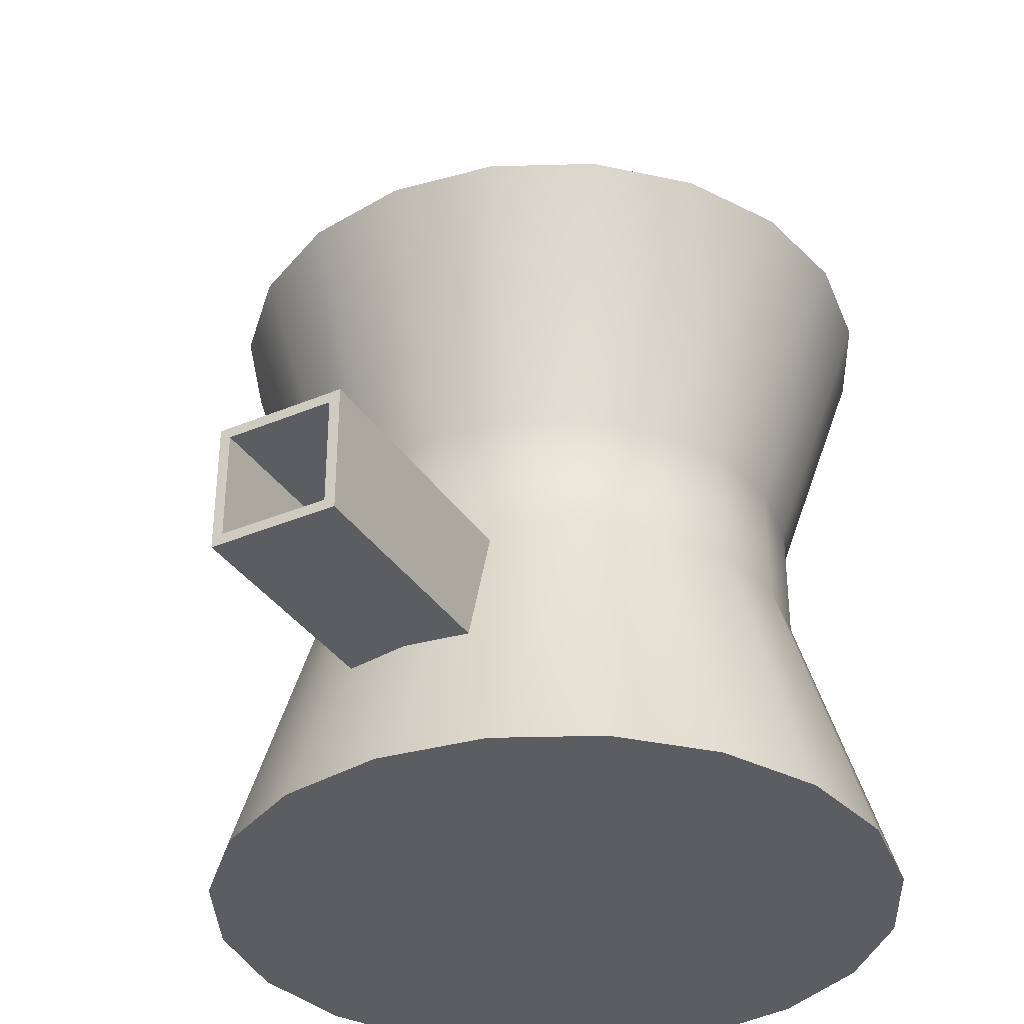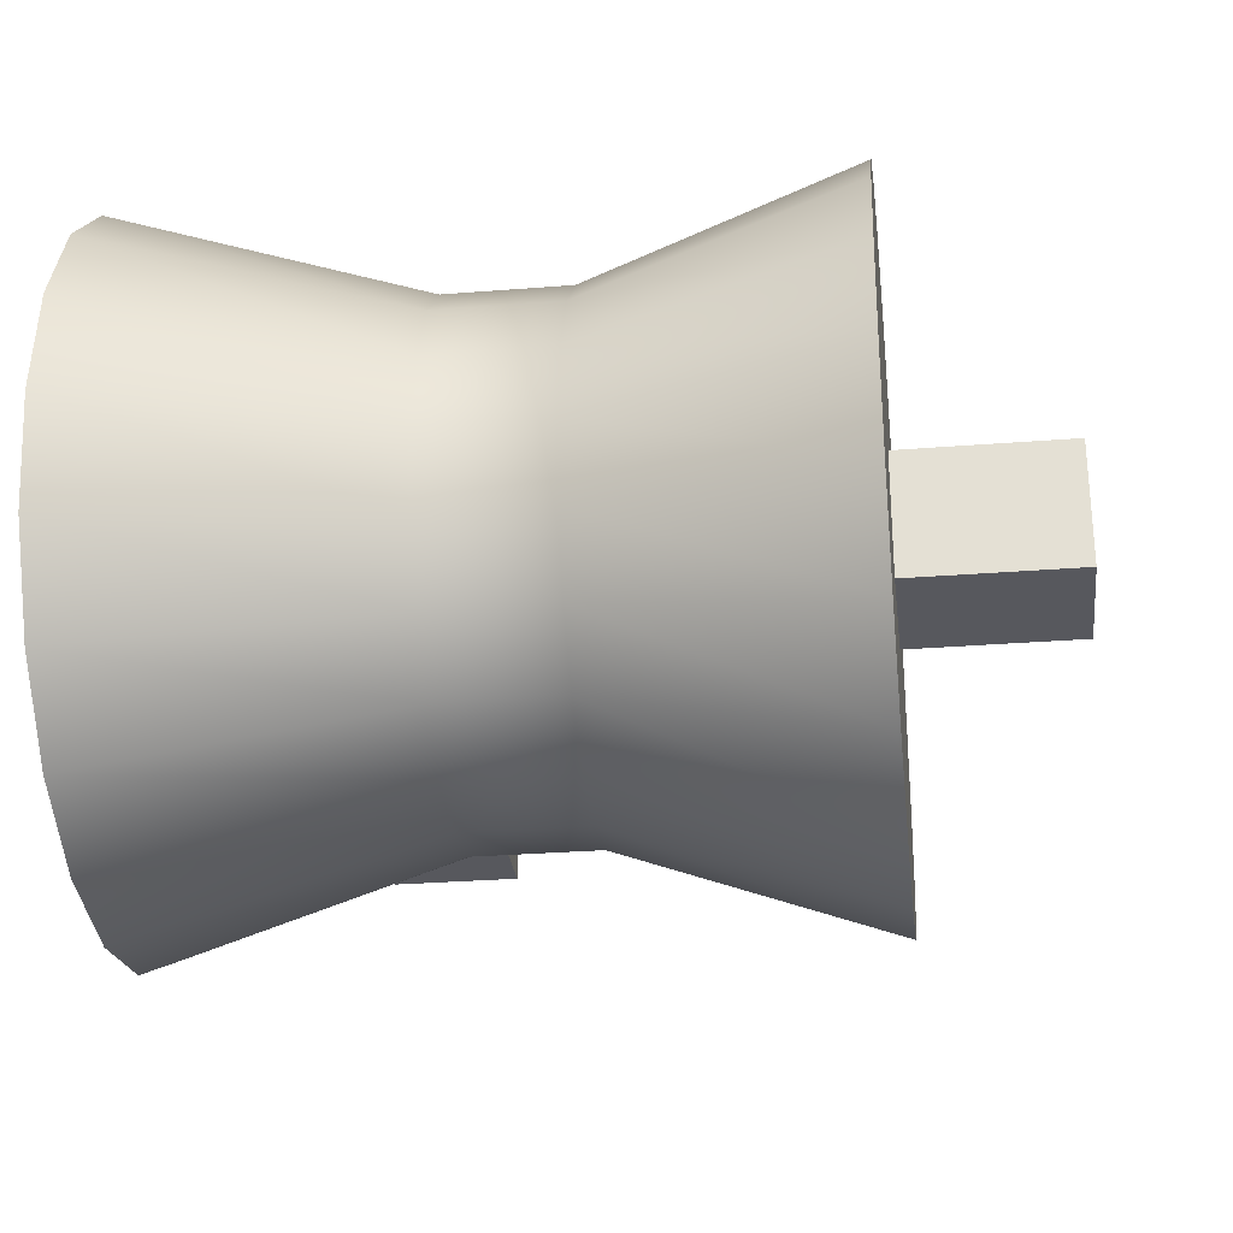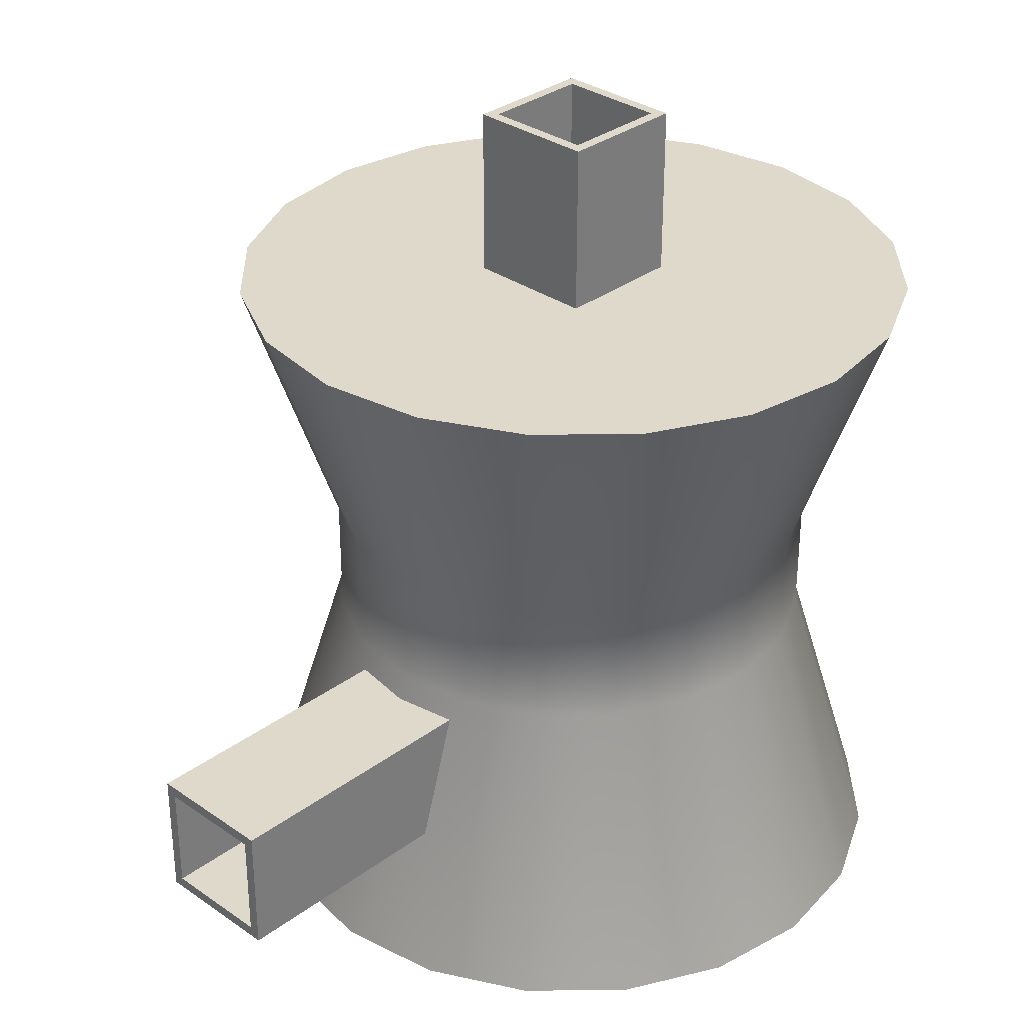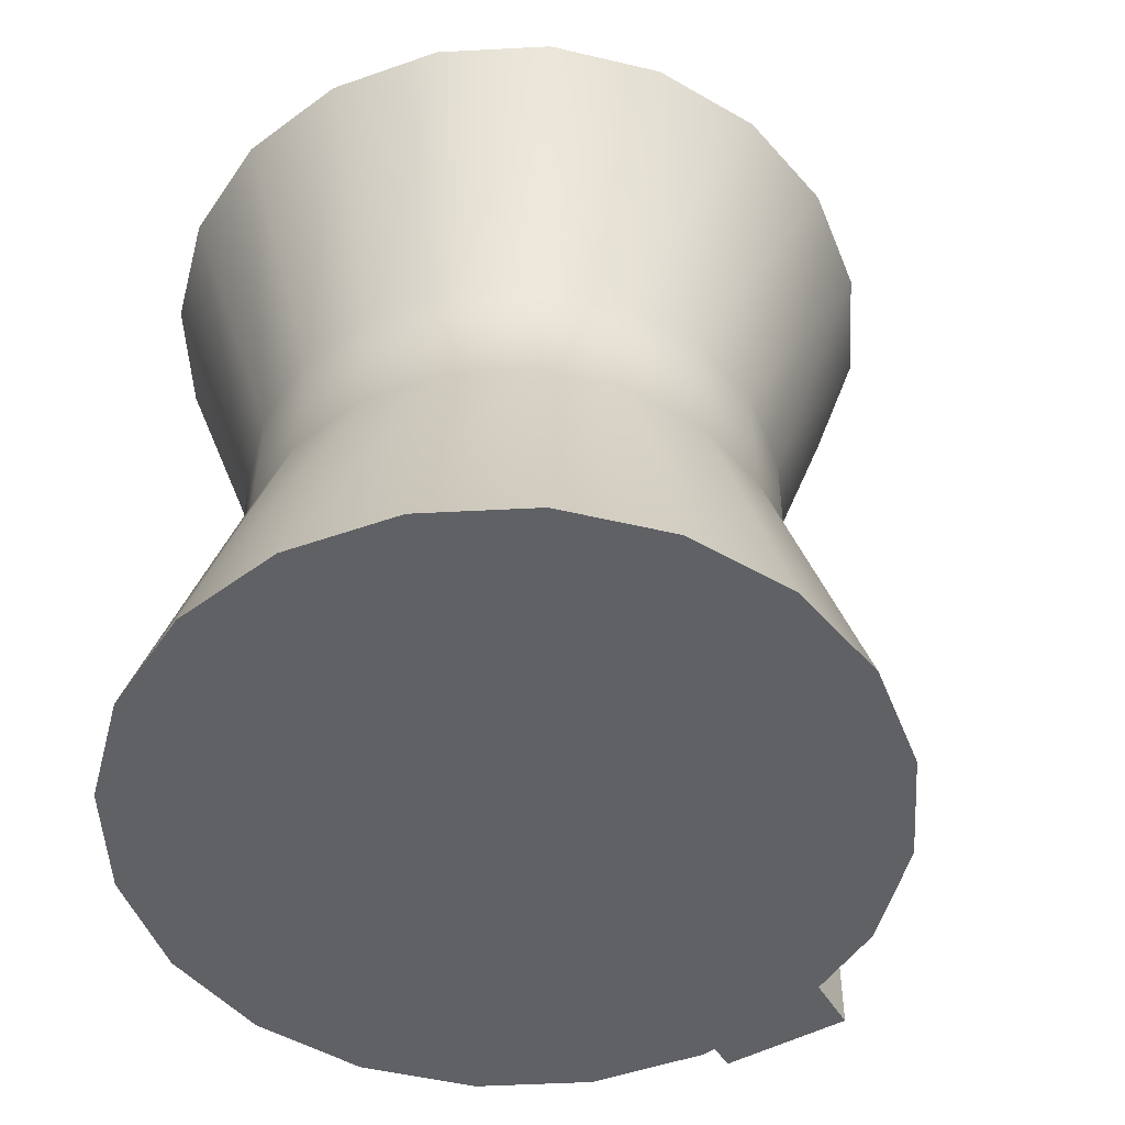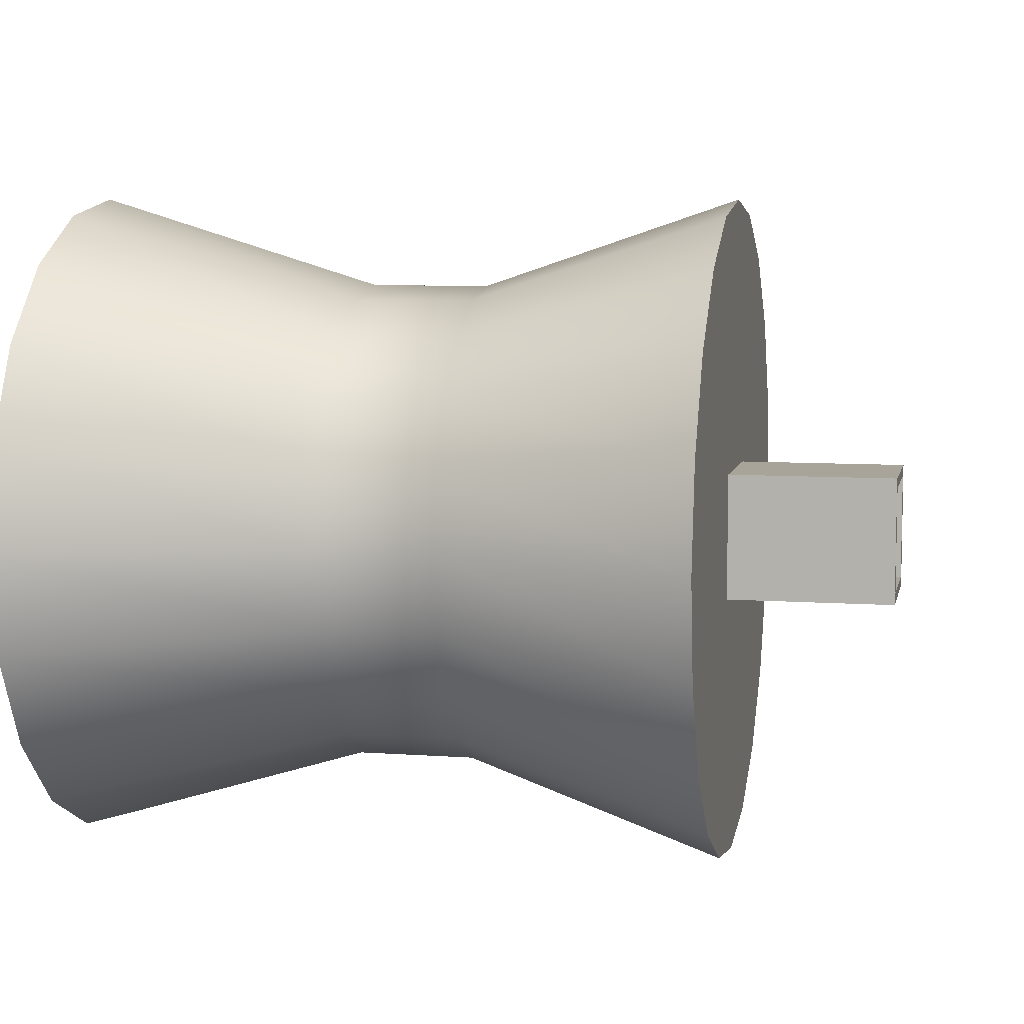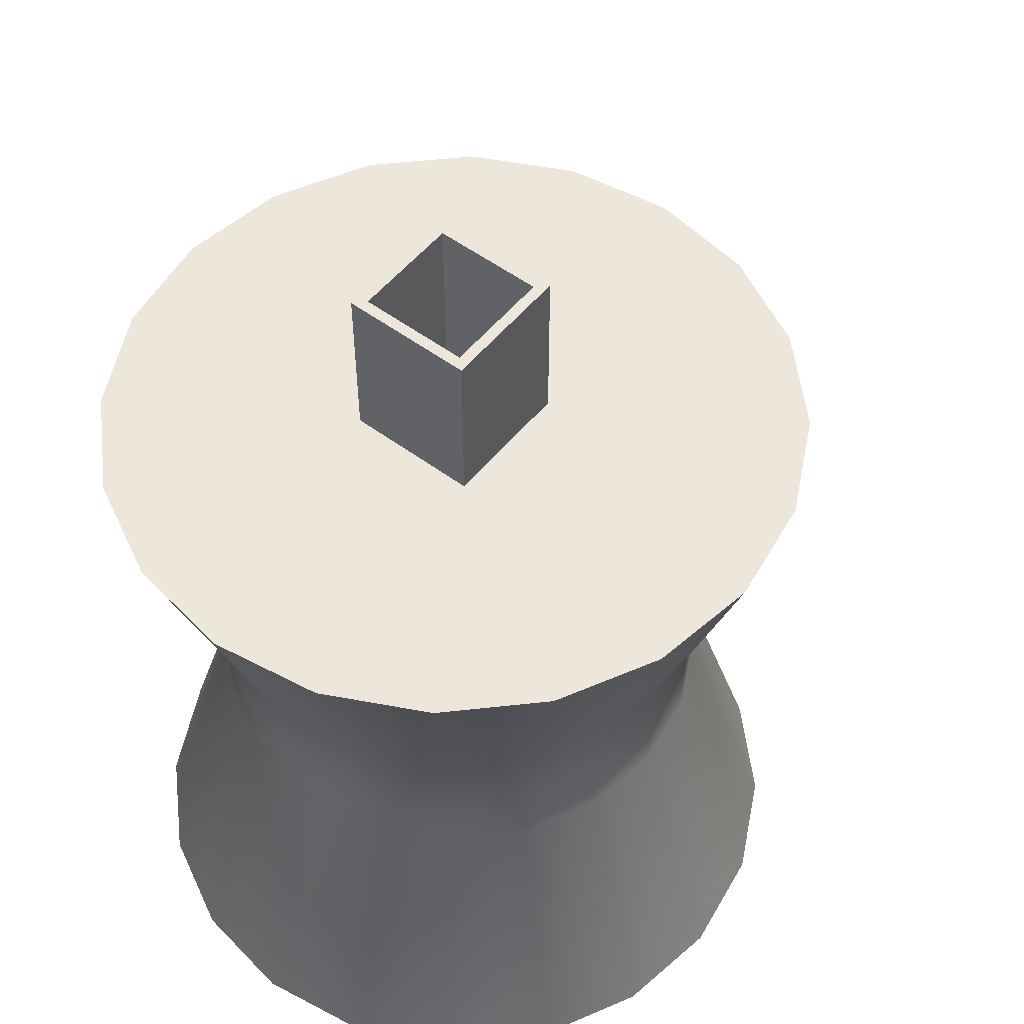
<metadata>
{"format":"obj","ext":"obj","renderer":"f3d","projection":"perspective","resolution":1024,"background":"white","views":[{"elev":-35.4,"azim":-60.9,"up":"+Y"},{"elev":-28.9,"azim":96.8,"up":"+Z"},{"elev":32.3,"azim":-45.9,"up":"+Y"},{"elev":-49.6,"azim":120.3,"up":"+Y"},{"elev":7.3,"azim":101.8,"up":"+Z"},{"elev":53.4,"azim":128.3,"up":"+Y"}]}
</metadata>
<code>
g default
v -0.8617 10.38 0.965
v 1.068 10.38 0.965
v -0.7005 10.51 0.8039
v 0.9072 10.51 0.8039
v -0.7005 10.51 -0.8039
v 0.9072 10.51 -0.8039
v -0.8617 10.38 -0.965
v 1.068 10.38 -0.965
v 0.9072 13.02 0.8039
v -0.7005 13.02 0.8039
v -0.7005 13.02 -0.8039
v 0.9072 13.02 -0.8039
v 1.068 13.02 0.965
v -0.8617 13.02 0.965
v -0.8617 13.02 -0.965
v 1.068 13.02 -0.965
v -2.952 2.351 0.965
v -2.952 4.281 0.965
v -3.184 2.512 0.8039
v -3.184 4.12 0.8039
v -3.184 2.512 -0.8039
v -3.184 4.12 -0.8039
v -2.952 2.351 -0.965
v -2.952 4.281 -0.965
v -7.716 4.12 0.8039
v -7.716 2.512 0.8039
v -7.716 2.512 -0.8039
v -7.716 4.12 -0.8039
v -7.716 4.281 0.965
v -7.716 2.351 0.965
v -7.716 2.351 -0.965
v -7.716 4.281 -0.965
v 4.982 0.207 -1.585
v 4.253 0.207 -3.015
v 3.119 0.207 -4.15
v 1.689 0.207 -4.879
v 0.1034 0.207 -5.13
v -1.482 0.207 -4.879
v -2.912 0.207 -4.15
v -4.047 0.207 -3.015
v -4.775 0.207 -1.585
v -5.026 0.207 0
v -4.775 0.207 1.585
v -4.047 0.207 3.015
v -2.912 0.207 4.15
v -1.482 0.207 4.879
v 0.1034 0.207 5.13
v 1.689 0.207 4.879
v 3.119 0.207 4.15
v 4.253 0.207 3.015
v 4.982 0.207 1.585
v 5.233 0.207 0
v 4.982 10.47 -1.585
v 4.253 10.47 -3.015
v 3.119 10.47 -4.15
v 1.689 10.47 -4.879
v 0.1034 10.47 -5.13
v -1.482 10.47 -4.879
v -2.912 10.47 -4.15
v -4.047 10.47 -3.015
v -4.775 10.47 -1.585
v -5.026 10.47 0
v -4.775 10.47 1.585
v -4.047 10.47 3.015
v -2.912 10.47 4.15
v -1.482 10.47 4.879
v 0.1034 10.47 5.13
v 1.689 10.47 4.879
v 3.119 10.47 4.15
v 4.253 10.47 3.015
v 4.982 10.47 1.585
v 5.233 10.47 0
v 0.1034 0.207 0
v 0.1034 10.47 0
v 1.269 6.489 -3.588
v 2.321 6.489 -3.052
v 3.155 6.489 -2.217
v 3.691 6.489 -1.166
v 3.876 6.489 0
v 3.691 6.489 1.166
v 3.155 6.489 2.217
v 2.321 6.489 3.052
v 1.269 6.489 3.588
v 0.1034 6.489 3.772
v -1.062 6.489 3.588
v -2.114 6.489 3.052
v -2.949 6.489 2.217
v -3.484 6.489 1.166
v -3.669 6.489 0
v -3.484 6.489 -1.166
v -2.949 6.489 -2.217
v -2.114 6.489 -3.052
v -1.062 6.489 -3.588
v 0.1034 6.489 -3.772
v 1.269 4.67 -3.588
v 2.321 4.67 -3.052
v 3.155 4.67 -2.217
v 3.691 4.67 -1.166
v 3.876 4.67 0
v 3.691 4.67 1.166
v 3.155 4.67 2.217
v 2.321 4.67 3.052
v 1.269 4.67 3.588
v 0.1034 4.67 3.772
v -1.062 4.67 3.588
v -2.114 4.67 3.052
v -2.949 4.67 2.217
v -3.484 4.67 1.166
v -3.669 4.67 0
v -3.484 4.67 -1.166
v -2.949 4.67 -2.217
v -2.114 4.67 -3.052
v -1.062 4.67 -3.588
v 0.1034 4.67 -3.772
g pCube2
f 1 2 13 14
f 3 4 6 5
f 15 16 8 7
f 7 8 2 1
f 2 8 16 13
f 7 1 14 15
f 10 9 4 3
f 11 10 3 5
f 5 6 12 11
f 9 12 6 4
f 14 13 9 10
f 15 14 10 11
f 11 12 16 15
f 13 16 12 9
f 17 18 29 30
f 19 20 22 21
f 31 32 24 23
f 23 24 18 17
f 18 24 32 29
f 23 17 30 31
f 26 25 20 19
f 27 26 19 21
f 21 22 28 27
f 25 28 22 20
f 30 29 25 26
f 31 30 26 27
f 27 28 32 31
f 29 32 28 25
f 33 34 97 98
f 34 35 96 97
f 35 36 95 96
f 36 37 114 95
f 37 38 113 114
f 38 39 112 113
f 39 40 111 112
f 40 41 110 111
f 41 42 109 110
f 42 43 108 109
f 43 44 107 108
f 44 45 106 107
f 45 46 105 106
f 46 47 104 105
f 47 48 103 104
f 48 49 102 103
f 49 50 101 102
f 50 51 100 101
f 51 52 99 100
f 52 33 98 99
f 34 33 73
f 35 34 73
f 36 35 73
f 37 36 73
f 38 37 73
f 39 38 73
f 40 39 73
f 41 40 73
f 42 41 73
f 43 42 73
f 44 43 73
f 45 44 73
f 46 45 73
f 47 46 73
f 48 47 73
f 49 48 73
f 50 49 73
f 51 50 73
f 52 51 73
f 33 52 73
f 53 54 74
f 54 55 74
f 55 56 74
f 56 57 74
f 57 58 74
f 58 59 74
f 59 60 74
f 60 61 74
f 61 62 74
f 62 63 74
f 63 64 74
f 64 65 74
f 65 66 74
f 66 67 74
f 67 68 74
f 68 69 74
f 69 70 74
f 70 71 74
f 71 72 74
f 72 53 74
f 76 75 56 55
f 77 76 55 54
f 78 77 54 53
f 79 78 53 72
f 80 79 72 71
f 81 80 71 70
f 82 81 70 69
f 83 82 69 68
f 84 83 68 67
f 85 84 67 66
f 86 85 66 65
f 87 86 65 64
f 88 87 64 63
f 89 88 63 62
f 90 89 62 61
f 91 90 61 60
f 92 91 60 59
f 93 92 59 58
f 94 93 58 57
f 75 94 57 56
f 96 95 75 76
f 97 96 76 77
f 98 97 77 78
f 99 98 78 79
f 100 99 79 80
f 101 100 80 81
f 102 101 81 82
f 103 102 82 83
f 104 103 83 84
f 105 104 84 85
f 106 105 85 86
f 107 106 86 87
f 108 107 87 88
f 109 108 88 89
f 110 109 89 90
f 111 110 90 91
f 112 111 91 92
f 113 112 92 93
f 114 113 93 94
f 95 114 94 75

</code>
